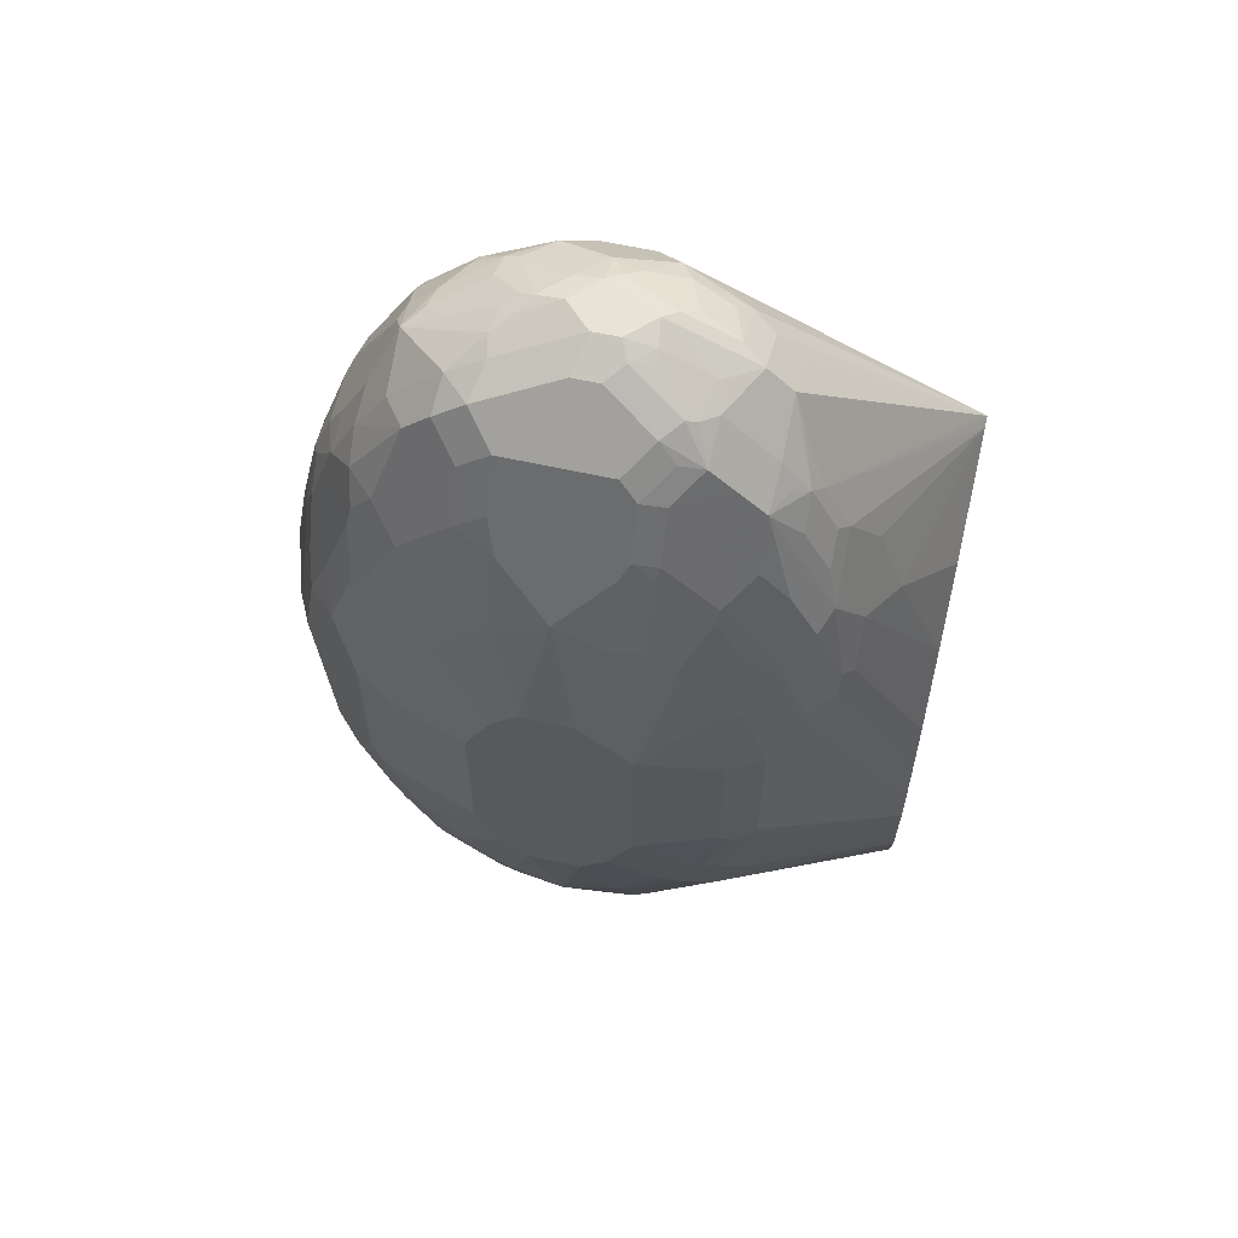
<metadata>
{"format":"obj","ext":"obj","renderer":"f3d","projection":"perspective","resolution":1024,"background":"white","views":[{"elev":61.7,"azim":12.7,"up":"+Z"}]}
</metadata>
<code>
v -0.4974 -0.727 0.2104
v -0.4974 -0.7079 0.1722
v -0.4974 -0.7461 0.1913
v -0.4783 -0.7652 0.2678
v -0.4783 -0.7461 0.2869
v -0.4751 -0.7429 0.3029
v -0.4783 -0.7079 0.2869
v -0.4783 -0.6888 0.2678
v -0.4783 -0.6696 0.1913
v -0.4719 -0.6569 0.1913
v -0.4847 -0.6824 0.1722
v -0.4974 -0.7079 0.09572
v -0.4783 -0.7844 0.2296
v -0.4974 -0.7652 0.1339
v -0.4687 -0.7748 0.2965
v -0.4751 -0.7621 0.2838
v -0.4687 -0.7557 0.3156
v -0.4591 -0.7461 0.3443
v -0.4591 -0.7079 0.3443
v -0.4735 -0.7246 0.3061
v -0.4735 -0.6864 0.2869
v -0.4719 -0.676 0.2678
v -0.4655 -0.6441 0.1913
v -0.4719 -0.6569 0.07656
v -0.4735 -0.66 0.06701
v -0.4847 -0.6824 0.09572
v -0.4926 -0.6983 0.08611
v -0.4735 -0.6792 -0.009565
v -0.4783 -0.6888 5.234e-05
v -0.4974 -0.727 0.0574
v -0.4655 -0.8099 0.2359
v -0.4687 -0.794 0.2582
v -0.4847 -0.7908 0.1402
v -0.4926 -0.7366 0.02876
v -0.4783 -0.7844 0.03831
v -0.4719 -0.7972 0.03189
v -0.491 -0.778 0.1276
v -0.4623 -0.8067 0.2519
v -0.4432 -0.8067 0.3093
v -0.4432 -0.7876 0.3475
v -0.4496 -0.7748 0.3539
v -0.4464 -0.7525 0.3698
v -0.4273 -0.7525 0.4081
v -0.4527 -0.7015 0.3571
v -0.4543 -0.6864 0.3443
v -0.4273 -0.7334 0.4081
v -0.4145 -0.7206 0.4336
v -0.4655 -0.6632 0.2678
v -0.4464 -0.6632 0.3252
v -0.4464 -0.625 0.2104
v -0.4655 -0.6441 0.07656
v -0.4655 -0.6632 5.234e-05
v -0.4663 -0.6696 -0.01911
v -0.4543 -0.6792 -0.06691
v -0.4543 -0.6983 -0.08607
v -0.4735 -0.6983 -0.02866
v -0.4783 -0.7079 -0.01911
v -0.4464 -0.829 0.2359
v -0.4496 -0.8131 0.2774
v -0.4655 -0.8099 0.04465
v -0.4464 -0.829 0.04465
v -0.4273 -0.8481 0.08297
v -0.4273 -0.8481 0.1977
v -0.4783 -0.7461 -0.01911
v -0.4735 -0.7652 -0.02146
v -0.4783 -0.7652 5.234e-05
v -0.4719 -0.778 -0.006359
v -0.4687 -0.794 0.01437
v -0.4496 -0.8131 -0.00472
v -0.4527 -0.8163 0.0128
v -0.4305 -0.8131 0.3348
v -0.4305 -0.794 0.373
v -0.4305 -0.7748 0.3921
v -0.4081 -0.7716 0.4273
v -0.4113 -0.7557 0.4305
v -0.4081 -0.7334 0.4463
v -0.4496 -0.684 0.3539
v -0.4145 -0.6824 0.4145
v -0.4113 -0.7031 0.4305
v -0.4464 -0.6441 0.2869
v -0.4273 -0.6632 0.3635
v -0.44 -0.6242 0.2296
v -0.3836 -0.5911 0.2497
v -0.4464 -0.625 0.0574
v -0.4543 -0.6409 0.02876
v -0.4464 -0.6441 -0.01911
v -0.4464 -0.6632 -0.05736
v -0.4448 -0.6792 -0.08607
v -0.4472 -0.6888 -0.09562
v -0.4161 -0.7174 -0.1626
v -0.4464 -0.7079 -0.102
v -0.4591 -0.7079 -0.07653
v -0.4273 -0.829 0.2933
v -0.4145 -0.8545 0.07022
v -0.4336 -0.8163 -0.04461
v -0.4273 -0.829 -0.0127
v -0.4336 -0.8354 0.03189
v -0.4145 -0.8545 0.1849
v -0.4018 -0.8609 0.1913
v -0.4081 -0.8481 0.2551
v -0.4591 -0.7461 -0.07653
v -0.4687 -0.7748 -0.02388
v -0.4543 -0.7652 -0.07888
v -0.4496 -0.7748 -0.0813
v -0.4496 -0.794 -0.04305
v -0.4305 -0.8131 -0.06214
v -0.3922 -0.8322 0.3539
v -0.4113 -0.8131 0.373
v -0.4273 -0.8099 0.3507
v -0.3922 -0.794 0.4305
v -0.3698 -0.7716 0.4655
v -0.3475 -0.7493 0.4815
v -0.3444 -0.7294 0.483
v -0.3954 -0.7206 0.4528
v -0.3922 -0.7031 0.4496
v -0.4113 -0.6744 0.4113
v -0.3762 -0.6824 0.4528
v -0.3922 -0.6744 0.4305
v -0.4209 -0.6242 0.2869
v -0.4273 -0.6441 0.3252
v -0.4081 -0.6441 0.3635
v -0.3781 -0.5911 0.2678
v -0.3811 -0.5911 0.2301
v -0.3826 -0.5931 0.0574
v -0.3954 -0.5995 0.0574
v -0.4273 -0.625 5.234e-05
v -0.2756 -0.5911 -0.2303
v -0.4273 -0.6441 -0.05736
v -0.4273 -0.6632 -0.09562
v -0.4161 -0.6792 -0.1434
v -0.4081 -0.6888 -0.1594
v -0.3698 -0.7079 -0.1976
v -0.4145 -0.727 -0.1658
v -0.4273 -0.727 -0.1403
v -0.3922 -0.8513 0.2774
v -0.4113 -0.8322 0.3156
v -0.4145 -0.8354 -0.02545
v -0.3954 -0.8545 0.0128
v -0.4018 -0.8609 0.07656
v -0.4113 -0.8322 -0.04305
v -0.3444 -0.8801 0.1913
v -0.3826 -0.8609 0.2487
v -0.4464 -0.7461 -0.102
v -0.4161 -0.7461 -0.1554
v -0.4081 -0.7652 -0.1594
v -0.4113 -0.7748 -0.1483
v -0.4145 -0.778 -0.1403
v -0.4305 -0.794 -0.1004
v -0.4113 -0.8131 -0.1004
v -0.3922 -0.8322 -0.0813
v -0.3731 -0.8322 0.373
v -0.3731 -0.8513 0.3156
v -0.3731 -0.794 0.4496
v -0.3507 -0.7908 0.4655
v -0.3444 -0.7652 0.4783
v -0.287 -0.7461 0.4974
v -0.3061 -0.727 0.4974
v -0.3348 -0.7366 0.4878
v -0.3252 -0.7246 0.4926
v -0.3348 -0.7222 0.4878
v -0.3571 -0.7015 0.4718
v -0.3539 -0.684 0.4687
v -0.3922 -0.6457 0.3921
v -0.3731 -0.6744 0.4496
v -0.3731 -0.6457 0.4113
v -0.378 -0.5911 0.2683
v -0.4018 -0.6242 0.3252
v -0.3922 -0.6361 0.373
v -0.3595 -0.5911 0.09572
v -0.3635 -0.5931 5.234e-05
v -0.3762 -0.5995 5.234e-05
v -0.04641 -0.5911 -0.2303
v -0.2724 -0.5939 -0.2303
v -0.287 -0.7461 -0.2295
v -0.3061 -0.727 -0.2295
v -0.3444 -0.7079 -0.2104
v -0.3571 -0.7079 -0.204
v -0.4041 -0.6744 -0.153
v -0.4081 -0.6441 -0.09562
v -0.3698 -0.7461 -0.1976
v -0.4113 -0.7366 -0.1674
v -0.3954 -0.8354 -0.0637
v -0.3762 -0.8545 -0.02545
v -0.3826 -0.8609 0.01914
v -0.3444 -0.8801 0.07656
v -0.3252 -0.8801 0.2296
v -0.3635 -0.8609 0.2869
v -0.3922 -0.794 -0.1578
v -0.4018 -0.7844 -0.153
v -0.389 -0.7652 -0.1785
v -0.3539 -0.8322 -0.1196
v -0.3635 -0.837 -0.09804
v -0.3826 -0.837 -0.07888
v -0.3731 -0.8513 -0.04305
v -0.3539 -0.8513 0.3348
v -0.3539 -0.8322 0.3921
v -0.3539 -0.8131 0.4305
v -0.3444 -0.8609 0.3061
v -0.3475 -0.8067 0.4432
v -0.3316 -0.8099 0.4463
v -0.236 -0.7908 0.4655
v -0.2933 -0.7716 0.4846
v -0.2679 -0.7461 0.4974
v -0.287 -0.7079 0.4974
v -0.3061 -0.7055 0.4926
v -0.3444 -0.6864 0.4735
v -0.3252 -0.6632 0.4655
v -0.3539 -0.6648 0.4496
v -0.3635 -0.6625 0.44
v -0.3252 -0.6433 0.44
v -0.3539 -0.6361 0.4113
v -0.3731 -0.5911 0.2774
v -0.3639 -0.5911 0.2873
v -0.04641 -0.7079 -0.2303
v -0.04641 -0.5911 0.2537
v -0.1977 -0.6569 -0.2303
v -0.287 -0.7589 -0.2232
v -0.2965 -0.7557 -0.2248
v -0.3157 -0.7366 -0.2248
v -0.1084 -0.7015 -0.2303
v -0.09718 -0.7071 -0.2303
v -0.09568 -0.7077 -0.2303
v -0.09493 -0.7079 -0.2303
v -0.3188 -0.727 -0.2232
v -0.3571 -0.7461 -0.204
v -0.3539 -0.7557 -0.2056
v -0.3635 -0.7652 -0.1985
v -0.3635 -0.8561 -0.04062
v -0.3635 -0.8609 -0.01911
v -0.3252 -0.8801 0.03831
v -0.3061 -0.8801 0.2487
v -0.3539 -0.8131 -0.1578
v -0.3731 -0.7748 -0.1865
v -0.3635 -0.7908 -0.1785
v -0.3444 -0.837 -0.1171
v -0.3444 -0.8561 -0.05979
v -0.3252 -0.8609 0.3252
v -0.3252 -0.8418 0.3826
v -0.3316 -0.829 0.4081
v -0.3188 -0.8163 0.4336
v -0.2551 -0.8099 0.4463
v -0.2232 -0.7972 0.4528
v -0.2057 -0.794 0.4496
v -0.2232 -0.778 0.4718
v -0.2615 -0.7589 0.491
v -0.2742 -0.7716 0.4846
v -0.2487 -0.727 0.4974
v -0.2464 -0.7461 0.4926
v -0.2392 -0.7174 0.4926
v -0.2774 -0.6983 0.4926
v -0.287 -0.6824 0.4846
v -0.2487 -0.6632 0.4655
v -0.3061 -0.6441 0.4463
v -0.3348 -0.6553 0.4496
v -0.3157 -0.6361 0.4305
v -0.3348 -0.617 0.373
v -0.3252 -0.5911 0.313
v -0.04641 -0.7441 -0.1349
v -0.1722 -0.8298 -0.07653
v -0.2105 -0.8298 -0.1148
v -0.2296 -0.8298 -0.1339
v -0.2296 -0.8107 -0.1721
v -0.2487 -0.8099 -0.1785
v -0.2487 -0.7908 -0.1976
v -0.287 -0.7716 -0.2168
v -0.3061 -0.5911 0.3163
v -0.04641 -0.5911 0.2567
v -0.3061 -0.7652 -0.2176
v -0.3348 -0.7748 -0.2056
v -0.3252 -0.8609 -0.05736
v -0.3061 -0.8801 0.01914
v -0.2679 -0.8801 0.2487
v -0.287 -0.8609 0.3443
v -0.3444 -0.8179 -0.1554
v -0.3252 -0.8099 -0.1785
v -0.3252 -0.7908 -0.1976
v -0.3252 -0.8163 -0.1658
v -0.3252 -0.8418 -0.1148
v -0.2806 -0.8545 0.3571
v -0.2423 -0.8163 0.4336
v -0.2248 -0.8131 0.4305
v -0.2041 -0.7652 0.4655
v -0.2152 -0.7748 0.4687
v -0.1865 -0.794 0.4305
v -0.2081 -0.7461 0.4735
v -0.244 -0.7557 0.4878
v -0.2009 -0.7174 0.4735
v -0.1849 -0.727 0.4655
v -0.2296 -0.7079 0.4855
v -0.2679 -0.6888 0.4855
v -0.2679 -0.6441 0.4463
v -0.2392 -0.6792 0.4735
v -0.22 -0.6792 0.4639
v -0.2009 -0.6792 0.4543
v -0.22 -0.66 0.4448
v -0.2679 -0.6377 0.4336
v -0.287 -0.6122 0.3826
v -0.2965 -0.617 0.3921
v -0.3157 -0.5979 0.3348
v -0.3061 -0.5931 0.3252
v -0.04641 -0.7461 -0.1258
v -0.1531 -0.8298 -0.0382
v -0.2009 -0.837 -0.08607
v -0.1627 -0.837 -0.02866
v -0.1818 -0.8561 0.009598
v -0.2009 -0.8561 -0.02866
v -0.1818 -0.837 -0.06691
v -0.2392 -0.837 -0.1243
v -0.2392 -0.8179 -0.1626
v -0.2487 -0.8163 -0.1658
v -0.2679 -0.5931 0.3252
v -0.1658 -0.727 0.4463
v -0.1578 -0.7366 0.4305
v -0.1387 -0.7557 0.3921
v -0.04641 -0.5991 0.2547
v -0.2679 -0.6314 0.4208
v -0.2487 -0.6361 0.4233
v -0.1849 -0.6888 0.4463
v -0.1658 -0.6888 0.4273
v -0.287 -0.8609 -0.07653
v -0.2679 -0.8801 0.01914
v -0.2487 -0.8801 0.2296
v -0.2487 -0.8609 0.3252
v -0.2487 -0.8418 0.3826
v -0.287 -0.8545 -0.08928
v -0.2423 -0.8354 0.3953
v -0.2248 -0.8322 0.3921
v -0.2057 -0.8322 0.373
v -0.1658 -0.7652 0.4273
v -0.1865 -0.8322 0.3539
v -0.1674 -0.8131 0.373
v -0.1674 -0.794 0.4113
v -0.2105 -0.6888 0.4663
v -0.2009 -0.6983 0.4639
v -0.04641 -0.7612 -0.04233
v -0.134 -0.8298 0.01914
v -0.1722 -0.8489 5.234e-05
v -0.22 -0.8561 -0.04782
v -0.1913 -0.8609 0.01914
v -0.1531 -0.8489 0.0574
v -0.1627 -0.8561 0.06701
v -0.1722 -0.8609 0.07656
v -0.2105 -0.8609 -0.01911
v -0.2487 -0.8418 -0.1148
v -0.2392 -0.8561 -0.06691
v -0.1459 -0.7652 0.4018
v -0.1268 -0.7652 0.3635
v -0.1196 -0.7557 0.3539
v -0.08133 -0.7366 0.2582
v -0.04641 -0.6751 0.1968
v -0.1004 -0.7366 0.3156
v -0.2487 -0.8609 -0.05736
v -0.2487 -0.8801 0.03831
v -0.2105 -0.8609 0.2869
v -0.2296 -0.8609 0.3061
v -0.2296 -0.8801 0.2104
v -0.2272 -0.8561 0.3252
v -0.2272 -0.837 0.3826
v -0.2081 -0.837 0.3635
v -0.1578 -0.7748 0.4113
v -0.189 -0.837 0.3443
v -0.1658 -0.829 0.3252
v -0.1467 -0.8099 0.3443
v -0.1276 -0.8099 0.3061
v -0.1291 -0.794 0.3348
v -0.1268 -0.7844 0.3443
v -0.1459 -0.7844 0.3826
v -0.04641 -0.7612 -0.004008
v -0.1467 -0.8481 0.07656
v -0.1276 -0.829 0.03831
v -0.2296 -0.8801 0.07656
v -0.1595 -0.8545 0.07656
v -0.1722 -0.8609 0.1913
v -0.1196 -0.7748 0.3348
v -0.1004 -0.7557 0.2965
v -0.1004 -0.7748 0.2774
v -0.04641 -0.7143 0.1402
v -0.1913 -0.8609 0.2487
v -0.2081 -0.8561 0.3061
v -0.1698 -0.837 0.3061
v -0.1467 -0.829 0.2869
v -0.1276 -0.829 0.2296
v -0.1084 -0.8099 0.2296
v -0.1076 -0.8035 0.2487
v -0.1196 -0.794 0.3156
v -0.04641 -0.7564 0.02734
v -0.1467 -0.8481 0.1913
v -0.1595 -0.8545 0.1913
v -0.1786 -0.8545 0.2487
v -0.1004 -0.794 0.2391
v -0.04641 -0.723 0.123
v -0.189 -0.8561 0.2678
v -0.1658 -0.8481 0.2487
v -0.04641 -0.7461 0.07656
v -0.04641 -0.7325 0.1038
f 231 273 237
f 232 275 274
f 238 240 239
f 229 271 230
f 233 269 276
f 229 270 271
f 229 236 270
f 231 272 273
f 233 276 234
f 238 273 279
f 235 274 277
f 235 277 278
f 235 278 236
f 236 278 270
f 237 273 238
f 238 279 324
f 238 324 280
f 228 236 229
f 238 280 240
f 234 276 275
f 227 269 233
f 214 259 260
f 219 225 224
f 208 210 209
f 242 280 281
f 210 253 255
f 210 255 211
f 211 255 256
f 211 256 257
f 211 257 213
f 214 258 259
f 214 260 261
f 214 261 262
f 214 262 263
f 214 263 264
f 214 264 265
f 214 265 217
f 215 266 267
f 217 265 218
f 218 265 268
f 218 268 269
f 218 269 219
f 219 269 226
f 219 226 225
f 226 269 227
f 242 281 243
f 257 300 266
f 243 283 244
f 255 297 298
f 255 298 299
f 255 299 256
f 256 299 257
f 257 299 300
f 208 254 210
f 258 301 302
f 258 302 259
f 259 303 308
f 259 308 260
f 259 302 304
f 259 304 305
f 259 305 306
f 259 306 307
f 259 307 303
f 260 308 261
f 261 308 262
f 262 308 309
f 262 309 263
f 263 309 310
f 263 310 277
f 159 204 205
f 243 282 283
f 255 291 296
f 252 267 291
f 243 281 284
f 243 284 282
f 244 283 285
f 244 285 248
f 244 248 286
f 244 286 245
f 245 286 248
f 247 287 249
f 247 248 285
f 247 285 288
f 247 288 287
f 249 289 290
f 249 290 250
f 249 287 289
f 250 290 251
f 251 290 252
f 252 290 292
f 252 292 293
f 252 293 294
f 252 294 295
f 252 295 267
f 253 291 255
f 207 251 252
f 192 235 236
f 207 210 254
f 172 394 386
f 172 386 368
f 172 368 335
f 172 335 301
f 172 301 258
f 172 258 214
f 173 216 174
f 174 217 218
f 174 218 219
f 172 395 394
f 174 219 175
f 174 220 221
f 174 221 222
f 174 222 223
f 174 223 214
f 174 214 217
f 175 219 224
f 175 224 177
f 175 177 176
f 177 224 225
f 174 216 220
f 172 391 395
f 172 377 391
f 172 350 377
f 263 277 275
f 159 205 206
f 159 206 160
f 160 206 162
f 160 162 161
f 162 206 207
f 162 207 164
f 163 165 168
f 164 207 208
f 164 208 209
f 164 209 165
f 165 209 210
f 165 210 211
f 165 211 168
f 166 167 212
f 167 168 212
f 168 211 213
f 168 213 212
f 172 215 267
f 172 267 315
f 172 315 350
f 180 225 226
f 207 254 208
f 180 226 227
f 181 227 190
f 200 239 240
f 200 240 280
f 200 280 241
f 201 241 280
f 201 280 242
f 201 242 243
f 201 243 244
f 201 244 245
f 201 245 246
f 198 231 237
f 203 245 248
f 204 247 249
f 204 249 250
f 204 250 251
f 204 251 205
f 205 251 206
f 206 251 207
f 207 252 291
f 207 291 253
f 207 253 210
f 203 248 247
f 197 200 199
f 197 239 200
f 196 238 239
f 183 194 228
f 183 228 229
f 184 229 185
f 185 229 230
f 186 231 198
f 186 198 187
f 188 232 191
f 188 190 233
f 188 233 234
f 188 234 275
f 188 275 232
f 190 227 233
f 191 235 192
f 191 232 274
f 191 274 235
f 192 236 228
f 192 228 193
f 195 198 237
f 195 237 238
f 195 238 196
f 196 239 197
f 180 227 181
f 263 275 265
f 349 351 375
f 265 275 276
f 338 343 352
f 338 352 345
f 339 342 371
f 339 371 353
f 339 353 343
f 340 370 369
f 340 369 341
f 341 369 372
f 341 372 342
f 336 370 340
f 342 372 388
f 342 373 356
f 342 356 371
f 346 367 366
f 346 366 347
f 347 366 385
f 347 385 374
f 347 374 348
f 348 374 375
f 348 375 351
f 342 388 373
f 335 370 336
f 335 369 370
f 335 387 369
f 323 357 358
f 323 358 324
f 324 358 326
f 326 358 327
f 327 358 359
f 327 359 328
f 328 359 330
f 329 332 360
f 329 360 346
f 330 359 361
f 330 361 362
f 330 362 363
f 330 363 331
f 331 363 332
f 332 346 360
f 332 363 364
f 332 364 365
f 332 365 366
f 332 366 367
f 332 367 346
f 335 368 387
f 157 159 158
f 349 375 376
f 349 376 377
f 349 377 350
f 373 389 378
f 374 385 375
f 375 385 376
f 376 390 391
f 376 391 377
f 376 385 390
f 378 389 392
f 379 392 380
f 380 392 393
f 380 393 381
f 381 393 382
f 382 393 387
f 383 386 394
f 383 394 384
f 384 394 390
f 384 390 385
f 387 393 389
f 387 389 388
f 389 393 392
f 390 394 395
f 390 395 391
f 373 388 389
f 323 379 357
f 369 388 372
f 368 382 387
f 354 356 378
f 354 378 392
f 354 392 379
f 354 379 355
f 356 373 378
f 357 379 359
f 357 359 358
f 359 379 361
f 361 379 380
f 361 380 362
f 362 380 381
f 362 381 364
f 362 364 363
f 364 381 382
f 364 382 383
f 364 383 384
f 364 384 385
f 364 385 365
f 365 385 366
f 368 386 383
f 368 383 382
f 369 387 388
f 263 265 264
f 323 355 379
f 322 354 355
f 277 344 325
f 277 325 278
f 278 325 320
f 280 326 281
f 280 324 326
f 281 326 327
f 281 327 328
f 281 328 284
f 282 288 285
f 277 310 344
f 282 285 283
f 282 329 288
f 284 328 330
f 284 330 331
f 284 331 332
f 284 332 329
f 287 333 289
f 287 288 334
f 287 334 333
f 288 312 319
f 282 284 329
f 274 275 277
f 273 324 279
f 273 323 324
f 265 276 268
f 266 300 311
f 266 311 267
f 267 312 313
f 267 313 314
f 267 314 315
f 267 311 297
f 267 297 316
f 267 316 317
f 267 317 291
f 267 295 294
f 267 294 318
f 267 318 319
f 267 319 312
f 268 276 269
f 270 278 320
f 270 320 271
f 271 320 321
f 272 322 355
f 272 355 323
f 272 323 273
f 288 319 318
f 288 318 334
f 288 329 312
f 289 333 292
f 305 342 339
f 306 343 338
f 308 344 310
f 308 310 309
f 308 338 345
f 308 345 352
f 308 352 344
f 312 329 346
f 312 346 313
f 313 346 314
f 314 346 347
f 314 347 348
f 314 348 315
f 315 349 350
f 315 348 351
f 315 351 349
f 320 325 344
f 320 344 352
f 320 352 321
f 321 352 343
f 321 343 353
f 305 341 342
f 322 356 354
f 305 340 341
f 305 343 306
f 289 292 290
f 291 317 296
f 292 333 293
f 293 333 294
f 294 333 334
f 294 334 318
f 296 317 316
f 296 316 297
f 297 311 300
f 297 300 299
f 297 299 298
f 301 335 336
f 301 336 302
f 302 336 340
f 302 340 337
f 302 337 305
f 302 305 304
f 303 307 306
f 303 306 338
f 303 338 308
f 305 339 343
f 305 337 340
f 157 204 159
f 255 296 297
f 156 247 204
f 45 77 49
f 47 76 79
f 48 80 50
f 48 49 80
f 49 77 81
f 49 81 80
f 50 80 82
f 50 82 83
f 50 83 84
f 44 78 77
f 51 84 85
f 52 85 53
f 53 85 86
f 53 86 87
f 53 87 54
f 54 87 88
f 54 88 89
f 54 89 55
f 55 89 90
f 55 90 91
f 51 85 52
f 44 47 78
f 44 77 45
f 43 47 46
f 34 65 66
f 34 66 35
f 35 66 67
f 35 67 36
f 36 67 102
f 36 102 68
f 36 68 69
f 36 69 70
f 36 70 60
f 38 59 71
f 38 71 39
f 39 71 72
f 39 72 40
f 40 72 41
f 41 72 73
f 41 73 43
f 41 43 42
f 43 73 74
f 43 74 75
f 43 75 76
f 43 76 47
f 55 91 92
f 34 64 65
f 55 92 56
f 57 92 101
f 68 105 106
f 68 106 69
f 69 106 95
f 69 95 70
f 71 107 108
f 71 108 109
f 71 109 72
f 71 93 107
f 72 109 108
f 68 104 105
f 72 108 110
f 73 110 74
f 74 110 111
f 74 111 76
f 74 76 75
f 76 111 112
f 76 112 113
f 76 113 114
f 76 114 115
f 76 115 79
f 72 110 73
f 68 102 104
f 65 104 102
f 65 103 104
f 57 101 64
f 58 63 93
f 58 93 71
f 58 71 59
f 60 70 61
f 61 94 62
f 61 70 95
f 61 95 96
f 61 96 137
f 61 137 97
f 61 97 94
f 62 94 98
f 62 98 63
f 63 98 99
f 63 99 142
f 63 142 100
f 63 100 93
f 64 101 65
f 65 102 67
f 65 67 66
f 65 101 103
f 56 92 57
f 34 57 64
f 33 63 58
f 33 62 63
f 6 19 20
f 6 20 7
f 7 21 8
f 7 20 19
f 7 19 21
f 8 21 22
f 8 22 9
f 9 22 10
f 10 22 48
f 6 18 19
f 10 48 23
f 10 51 24
f 10 24 25
f 10 25 11
f 11 25 26
f 12 26 25
f 12 25 27
f 12 27 28
f 12 28 29
f 12 29 30
f 10 23 51
f 6 17 18
f 6 16 17
f 5 16 6
f 156 204 157
f 1 2 12
f 1 12 30
f 1 30 14
f 1 14 3
f 1 3 4
f 1 4 5
f 1 5 6
f 1 6 7
f 1 7 8
f 1 8 2
f 2 8 9
f 2 9 10
f 2 10 11
f 2 11 26
f 2 26 12
f 3 13 4
f 3 14 13
f 4 13 15
f 4 15 16
f 4 16 5
f 13 31 32
f 13 32 15
f 13 14 33
f 13 33 31
f 23 84 51
f 24 51 25
f 25 51 52
f 25 52 28
f 25 28 27
f 28 52 53
f 28 53 54
f 28 54 55
f 28 55 56
f 28 56 57
f 28 57 29
f 29 57 30
f 30 57 34
f 31 58 59
f 31 59 38
f 31 38 32
f 31 33 58
f 33 37 36
f 33 36 60
f 33 60 61
f 33 61 62
f 23 50 84
f 77 78 116
f 23 48 50
f 21 45 49
f 14 30 34
f 14 34 35
f 14 35 36
f 14 36 37
f 14 37 33
f 15 32 38
f 15 38 39
f 15 39 40
f 15 40 41
f 15 41 17
f 15 17 16
f 17 41 18
f 18 41 42
f 18 42 43
f 18 43 46
f 18 46 19
f 19 44 45
f 19 45 21
f 19 46 47
f 19 47 44
f 21 48 22
f 21 49 48
f 77 116 81
f 47 79 78
f 78 117 118
f 127 178 130
f 127 130 179
f 127 179 128
f 127 171 170
f 128 179 129
f 129 179 130
f 130 178 131
f 132 177 225
f 132 225 180
f 127 131 178
f 132 180 133
f 133 181 144
f 133 144 143
f 135 142 187
f 135 187 152
f 137 140 150
f 137 150 182
f 137 182 183
f 137 183 138
f 138 183 229
f 133 180 181
f 127 132 131
f 127 177 132
f 127 176 177
f 119 166 122
f 119 167 166
f 120 121 167
f 121 168 167
f 121 163 168
f 123 169 124
f 124 169 127
f 124 127 170
f 124 170 171
f 124 171 125
f 126 171 127
f 127 172 214
f 127 214 223
f 127 223 222
f 127 222 221
f 127 221 220
f 127 220 216
f 127 216 173
f 127 173 174
f 127 174 175
f 127 175 176
f 138 229 184
f 139 184 185
f 141 186 187
f 141 187 142
f 150 194 183
f 150 183 182
f 151 152 195
f 151 195 196
f 151 196 197
f 151 197 153
f 152 198 195
f 152 187 198
f 153 199 154
f 153 197 199
f 154 199 200
f 154 200 241
f 154 241 201
f 154 201 246
f 154 246 202
f 154 202 156
f 154 156 155
f 156 202 246
f 156 246 245
f 156 245 203
f 156 203 247
f 150 228 194
f 118 164 165
f 150 193 228
f 150 191 192
f 141 185 230
f 141 230 271
f 141 271 321
f 141 321 353
f 141 353 371
f 141 371 356
f 141 356 322
f 141 322 272
f 141 272 231
f 141 231 186
f 144 181 145
f 145 188 189
f 145 189 146
f 145 181 190
f 145 190 188
f 146 189 147
f 147 189 148
f 78 79 117
f 148 188 149
f 149 188 150
f 150 188 191
f 150 192 193
f 117 164 118
f 148 189 188
f 116 163 121
f 84 126 86
f 84 86 85
f 86 126 127
f 86 127 128
f 86 128 129
f 86 129 87
f 87 129 88
f 88 129 130
f 88 130 89
f 89 130 90
f 90 130 131
f 90 131 132
f 90 132 133
f 90 133 91
f 91 133 134
f 91 134 92
f 92 134 101
f 93 100 135
f 93 135 136
f 93 136 107
f 94 97 137
f 84 171 126
f 94 137 138
f 84 125 171
f 83 124 125
f 117 162 164
f 78 118 116
f 79 115 117
f 80 119 82
f 80 81 120
f 80 120 167
f 80 167 119
f 81 121 120
f 81 116 121
f 82 119 122
f 82 122 83
f 83 122 166
f 83 166 212
f 83 212 213
f 83 213 257
f 83 266 215
f 83 215 172
f 83 172 127
f 83 127 169
f 83 169 123
f 83 123 124
f 83 125 84
f 94 138 184
f 83 257 266
f 94 139 99
f 107 135 152
f 107 152 151
f 108 151 110
f 110 153 111
f 110 151 153
f 111 153 154
f 111 154 155
f 111 155 112
f 112 155 156
f 112 156 157
f 112 157 158
f 112 158 159
f 112 160 113
f 113 160 114
f 114 160 161
f 114 161 162
f 114 162 115
f 115 162 117
f 94 184 139
f 116 118 165
f 116 165 163
f 107 136 135
f 107 151 108
f 112 159 160
f 106 149 150
f 95 106 140
f 95 140 137
f 94 99 98
f 106 150 140
f 95 137 96
f 99 141 142
f 99 185 141
f 100 142 135
f 101 134 133
f 101 133 143
f 101 143 103
f 99 139 185
f 103 144 145
f 103 145 146
f 103 146 104
f 106 148 149
f 105 148 106
f 104 146 147
f 104 147 148
f 103 143 144
f 104 148 105

</code>
